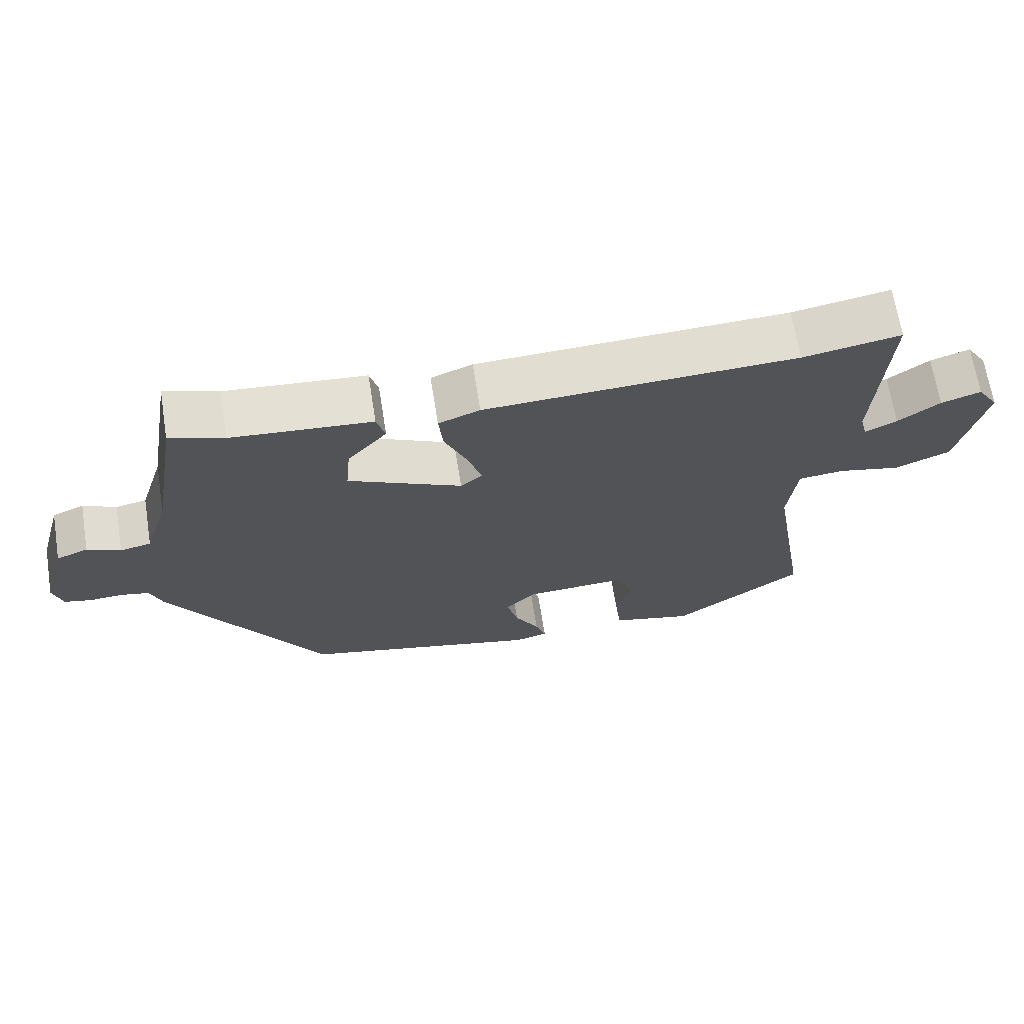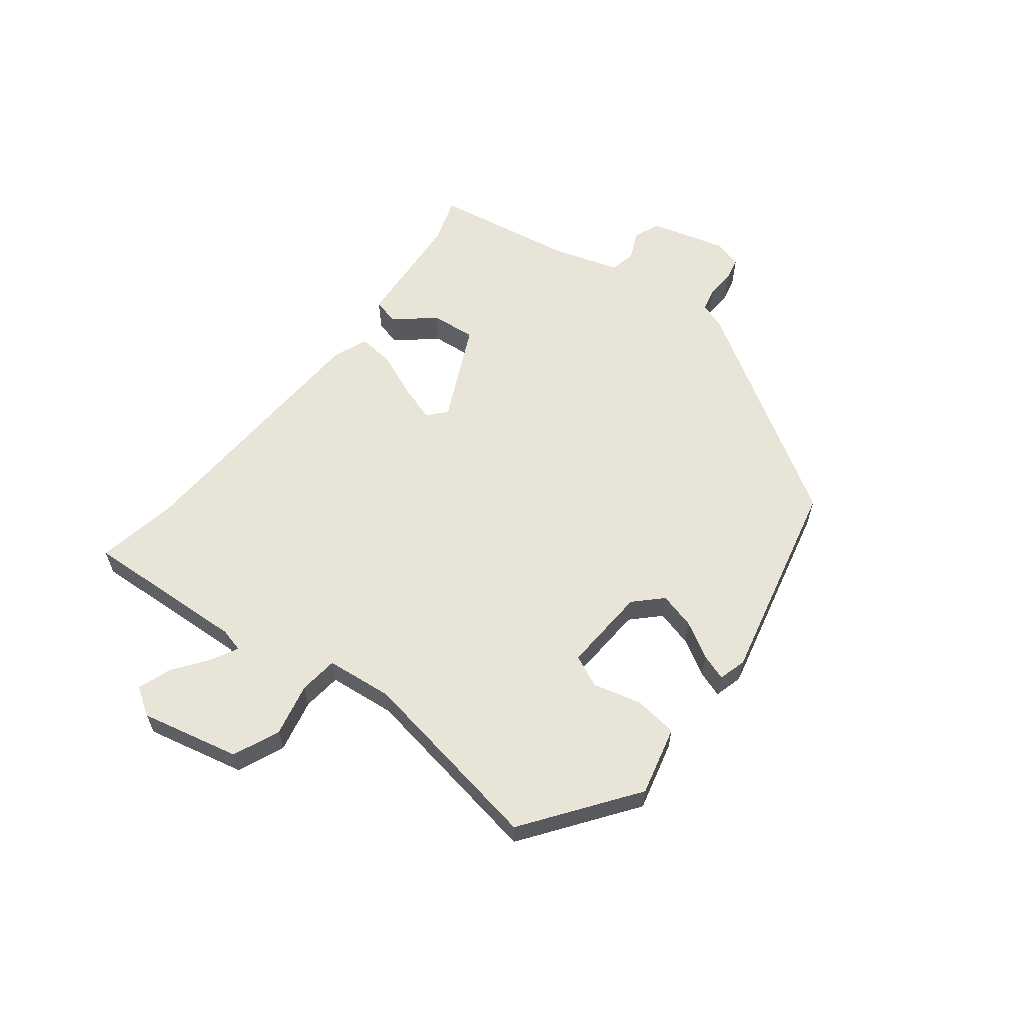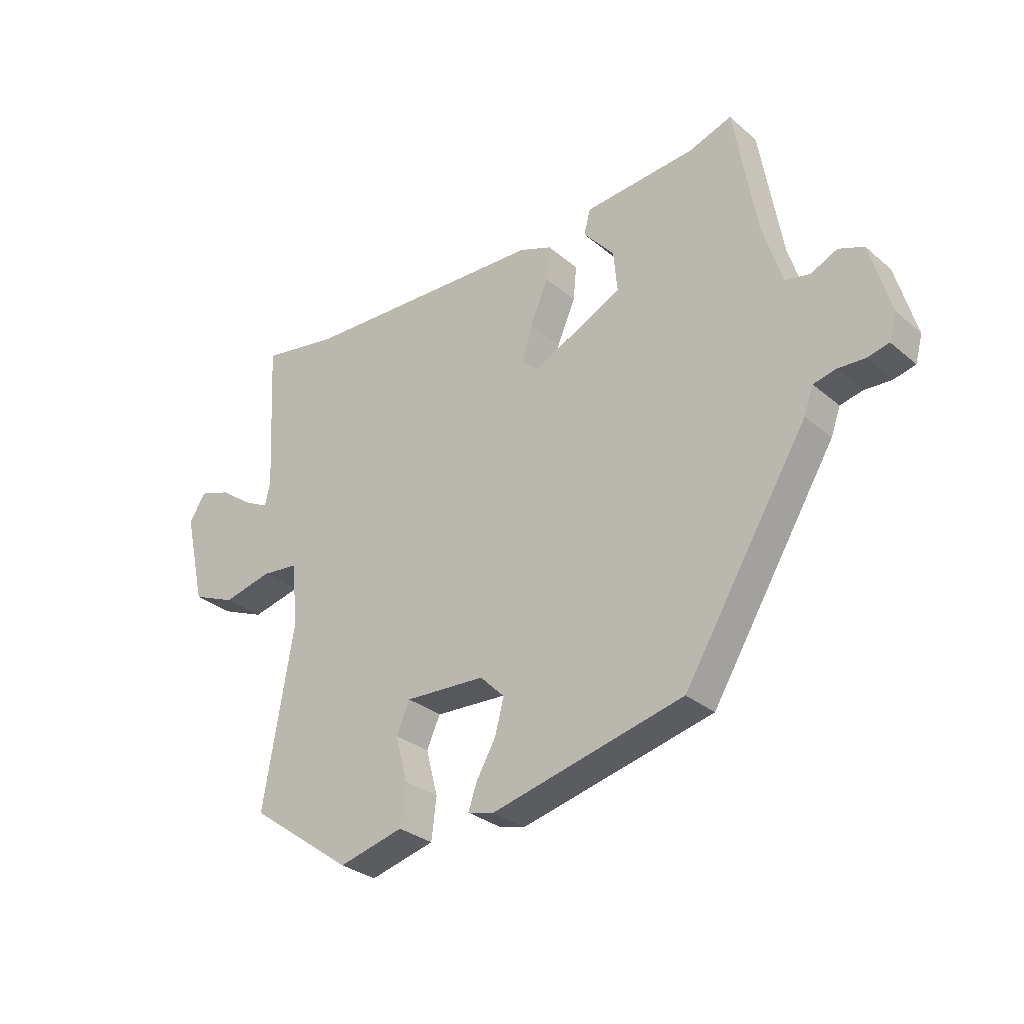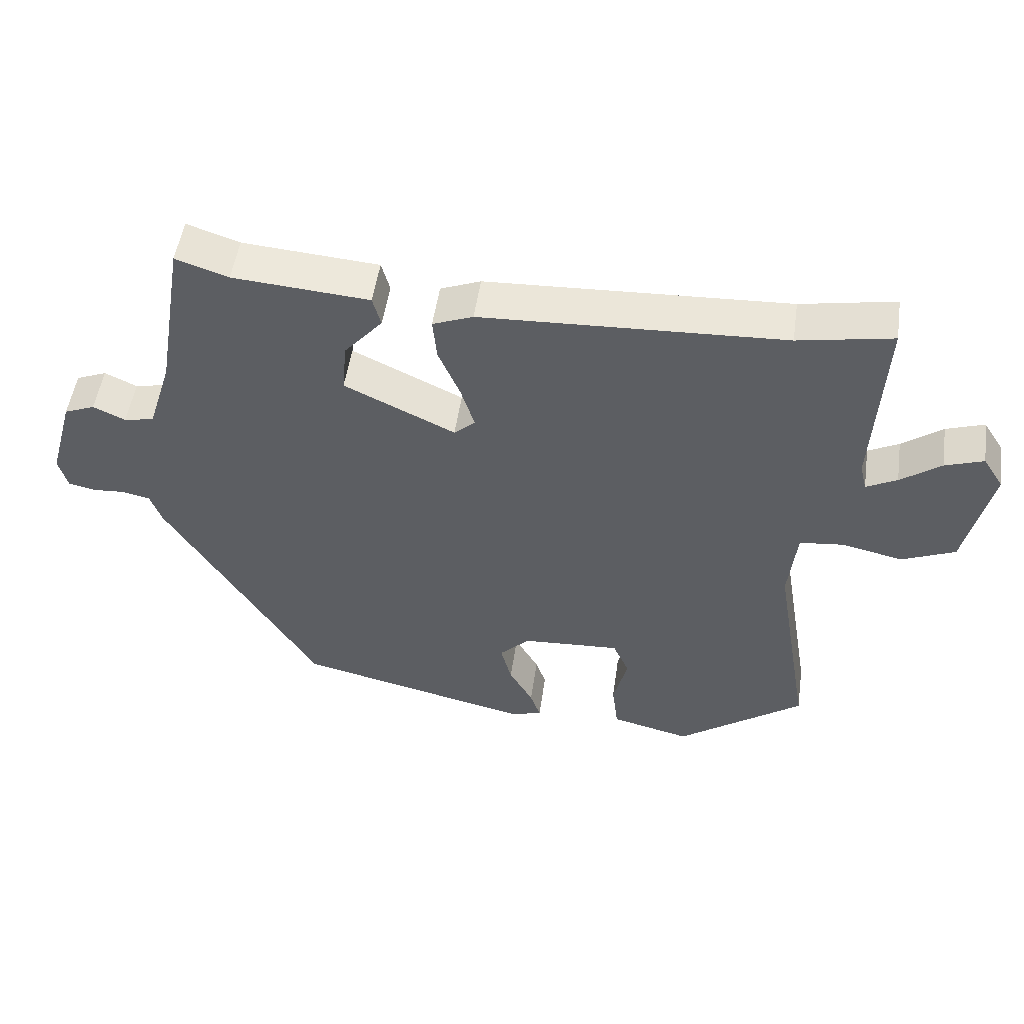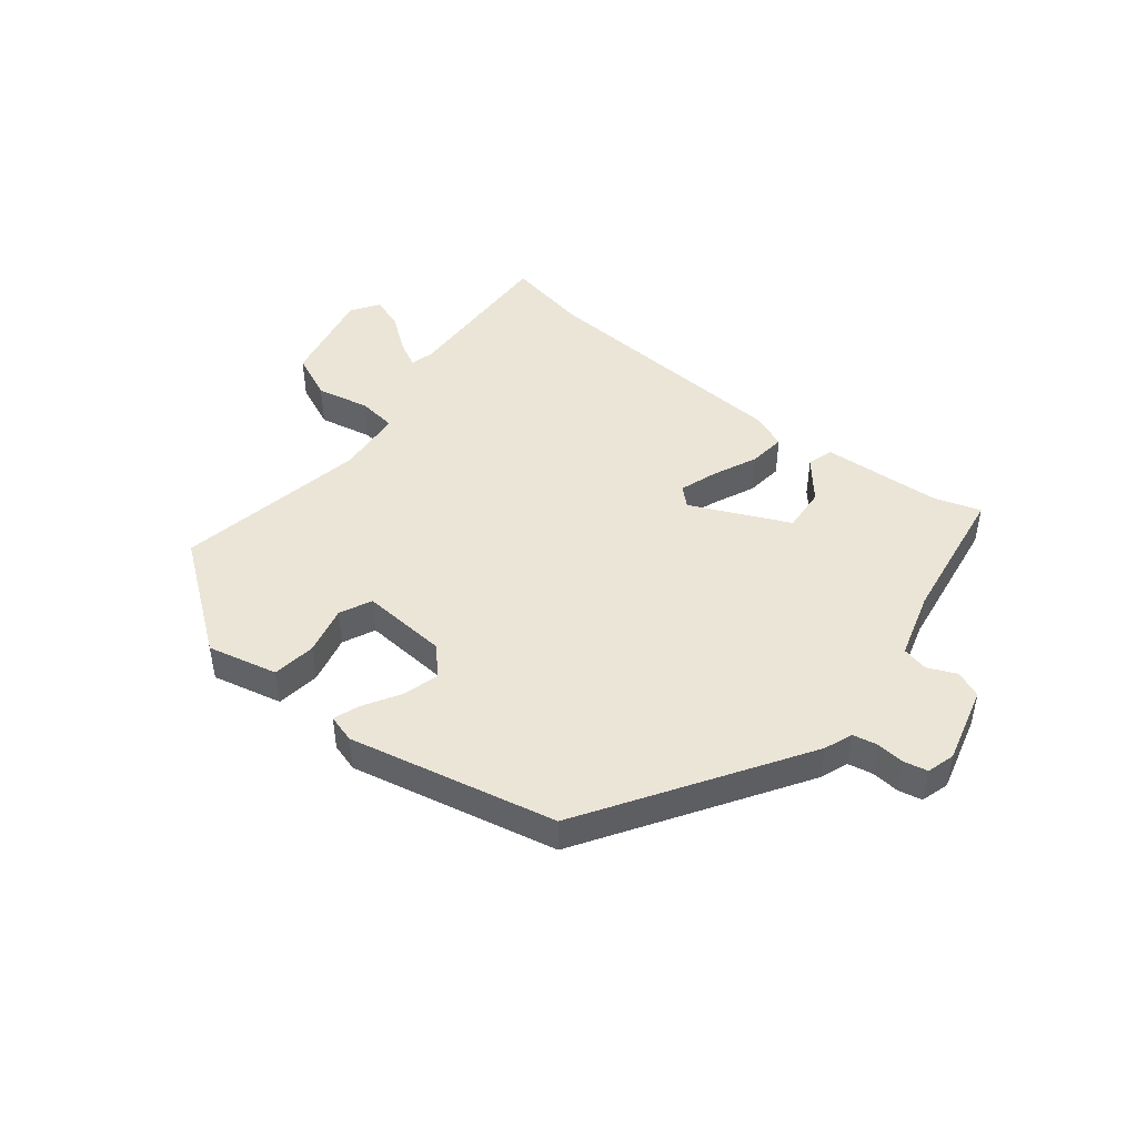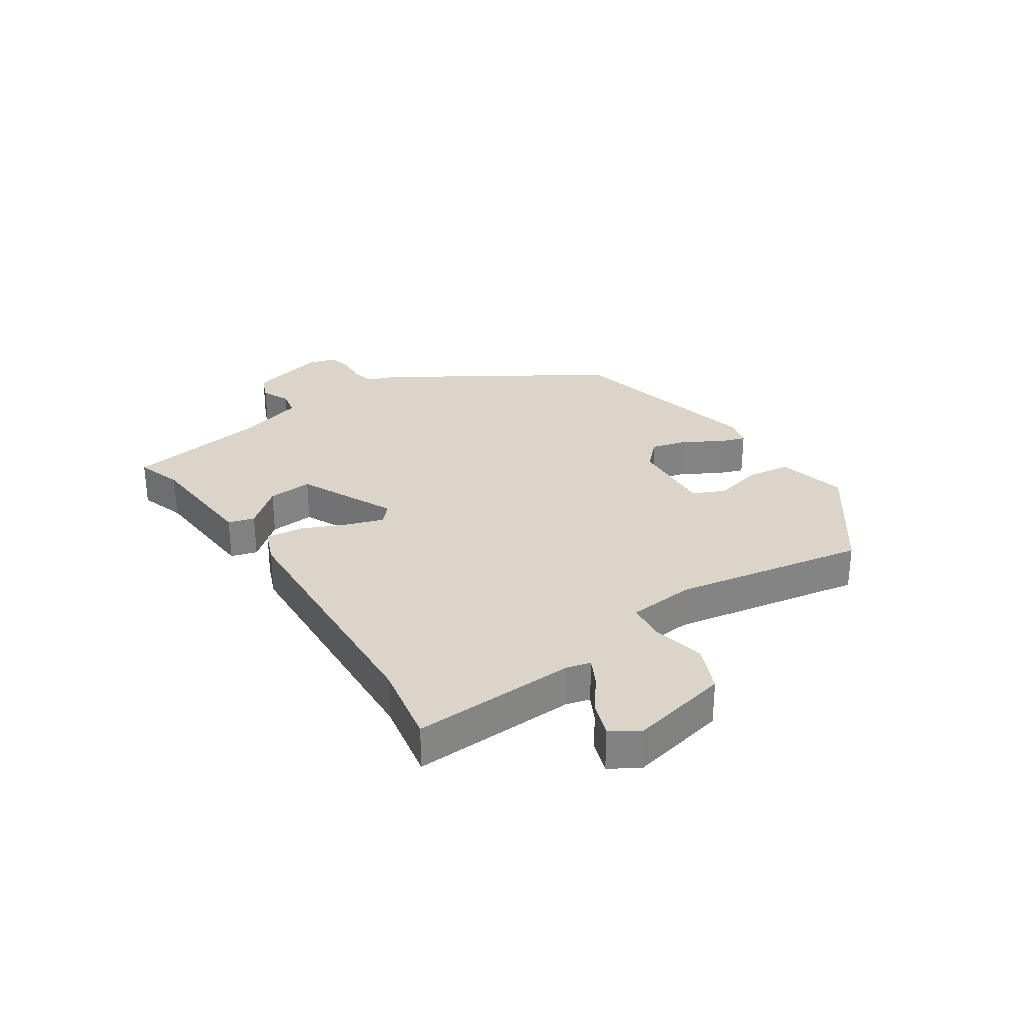
<metadata>
{"format":"obj","ext":"obj","renderer":"f3d","projection":"perspective","resolution":1024,"background":"white","views":[{"elev":67.6,"azim":-9.1,"up":"+Z"},{"elev":60.1,"azim":128.0,"up":"+Y"},{"elev":-30.4,"azim":-140.3,"up":"+Z"},{"elev":51.1,"azim":8.2,"up":"+Z"},{"elev":45.8,"azim":-140.5,"up":"+Y"},{"elev":29.3,"azim":56.9,"up":"+Y"}]}
</metadata>
<code>
v -0.45 0.07 0.519
v -0.373 0.07 0.493
v -0.173 0.07 0.477
v -0.161 0.07 0.433
v -0.217 0.07 0.368
v -0.224 0.07 0.293
v -0.062 0.07 0.215
v -0.031 0.07 0.242
v -0.051 0.07 0.305
v -0.083 0.07 0.38
v -0.089 0.07 0.442
v -0.03 0.07 0.465
v 0.412 0.07 0.484
v 0.55 0.07 0.509
v 0.535 0.07 0.234
v 0.545 0.07 0.194
v 0.59 0.07 0.217
v 0.649 0.07 0.26
v 0.705 0.07 0.279
v 0.735 0.07 0.232
v 0.697 0.07 0.067
v 0.619 0.07 0.034
v 0.53 0.07 0.054
v 0.465 0.07 0.047
v 0.453 0.07 -0.065
v 0.507 0.07 -0.386
v 0.322 0.07 -0.52
v 0.206 0.07 -0.491
v 0.197 0.07 -0.418
v 0.218 0.07 -0.337
v 0.194 0.07 -0.283
v 0.05 0.07 -0.291
v 0.006 0.07 -0.335
v 0.022 0.07 -0.396
v 0.057 0.07 -0.457
v 0.072 0.07 -0.501
v 0.025 0.07 -0.514
v -0.318 0.07 -0.433
v -0.54 0.07 -0.072
v -0.557 0.07 -0.025
v -0.597 0.07 -0.016
v -0.645 0.07 -0.019
v -0.684 0.07 -0.01
v -0.697 0.07 0.037
v -0.661 0.07 0.165
v -0.616 0.07 0.183
v -0.569 0.07 0.161
v -0.525 0.07 0.17
v -0.49 0.07 0.282
v -0.45 0 0.519
v -0.373 0 0.493
v -0.173 0 0.477
v -0.161 0 0.433
v -0.217 0 0.368
v -0.224 0 0.293
v -0.062 0 0.215
v -0.031 0 0.242
v -0.051 0 0.305
v -0.083 0 0.38
v -0.089 0 0.442
v -0.03 0 0.465
v 0.412 0 0.484
v 0.55 0 0.509
v 0.535 0 0.234
v 0.545 0 0.194
v 0.59 0 0.217
v 0.649 0 0.26
v 0.705 0 0.279
v 0.735 0 0.232
v 0.697 0 0.067
v 0.619 0 0.034
v 0.53 0 0.054
v 0.465 0 0.047
v 0.453 0 -0.065
v 0.507 0 -0.386
v 0.322 0 -0.52
v 0.206 0 -0.491
v 0.197 0 -0.418
v 0.218 0 -0.337
v 0.194 0 -0.283
v 0.05 0 -0.291
v 0.006 0 -0.335
v 0.022 0 -0.396
v 0.057 0 -0.457
v 0.072 0 -0.501
v 0.025 0 -0.514
v -0.318 0 -0.433
v -0.54 0 -0.072
v -0.557 0 -0.025
v -0.597 0 -0.016
v -0.645 0 -0.019
v -0.684 0 -0.01
v -0.697 0 0.037
v -0.661 0 0.165
v -0.616 0 0.183
v -0.569 0 0.161
v -0.525 0 0.17
v -0.49 0 0.282
f 45 46 47
f 44 45 47
f 43 44 47
f 42 43 47
f 41 42 47
f 40 41 47 48
f 40 48 49
f 39 40 49
f 38 39 49
f 37 38 49
f 36 37 49
f 35 36 49
f 34 35 49
f 28 29 30
f 27 28 30
f 26 27 30
f 25 26 30
f 24 25 30 31
f 21 22 23
f 20 21 23
f 19 20 23
f 18 19 23
f 17 18 23
f 16 17 23 24
f 24 31 32
f 16 24 32
f 15 16 32
f 11 12 13
f 10 11 13
f 9 10 13
f 13 14 15
f 9 13 15
f 8 9 15
f 2 3 4 5
f 2 5 6
f 1 2 6
f 49 1 6
f 34 49 6
f 33 34 6
f 15 32 33
f 8 15 33
f 7 8 33
f 6 7 33
f 96 95 94
f 96 94 93
f 96 93 92
f 96 92 91
f 96 91 90
f 97 96 90 89
f 98 97 89
f 98 89 88
f 98 88 87
f 98 87 86
f 98 86 85
f 98 85 84
f 98 84 83
f 79 78 77
f 79 77 76
f 79 76 75
f 79 75 74
f 80 79 74 73
f 72 71 70
f 72 70 69
f 72 69 68
f 72 68 67
f 72 67 66
f 73 72 66 65
f 81 80 73
f 81 73 65
f 81 65 64
f 62 61 60
f 62 60 59
f 62 59 58
f 64 63 62
f 64 62 58
f 64 58 57
f 54 53 52 51
f 55 54 51
f 55 51 50
f 55 50 98
f 55 98 83
f 55 83 82
f 82 81 64
f 82 64 57
f 82 57 56
f 82 56 55
f 1 50 51 2
f 2 51 52 3
f 3 52 53 4
f 4 53 54 5
f 5 54 55 6
f 6 55 56 7
f 7 56 57 8
f 8 57 58 9
f 9 58 59 10
f 10 59 60 11
f 11 60 61 12
f 12 61 62 13
f 13 62 63 14
f 14 63 64 15
f 15 64 65 16
f 16 65 66 17
f 17 66 67 18
f 18 67 68 19
f 19 68 69 20
f 20 69 70 21
f 21 70 71 22
f 22 71 72 23
f 23 72 73 24
f 24 73 74 25
f 25 74 75 26
f 26 75 76 27
f 27 76 77 28
f 28 77 78 29
f 29 78 79 30
f 30 79 80 31
f 31 80 81 32
f 32 81 82 33
f 33 82 83 34
f 34 83 84 35
f 35 84 85 36
f 36 85 86 37
f 37 86 87 38
f 38 87 88 39
f 39 88 89 40
f 40 89 90 41
f 41 90 91 42
f 42 91 92 43
f 43 92 93 44
f 44 93 94 45
f 45 94 95 46
f 46 95 96 47
f 47 96 97 48
f 48 97 98 49
f 49 98 50 1

</code>
